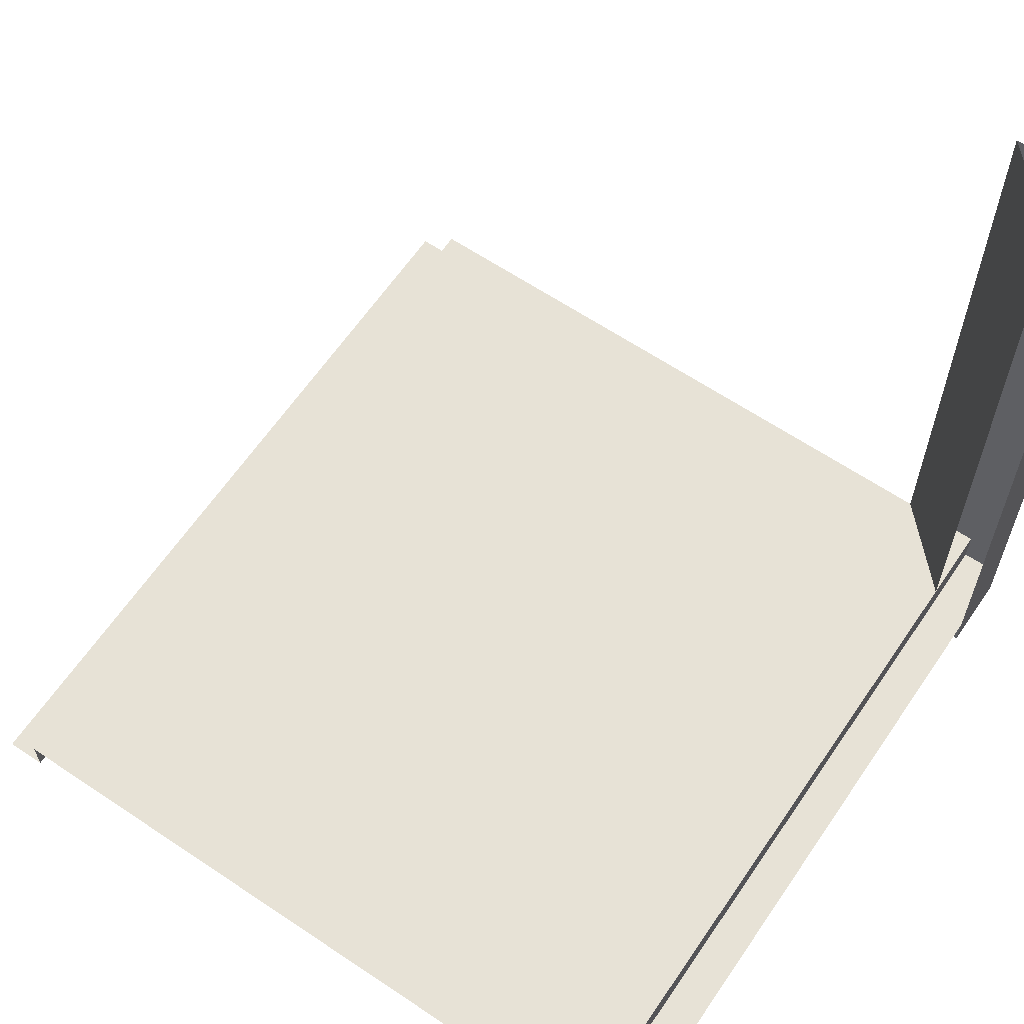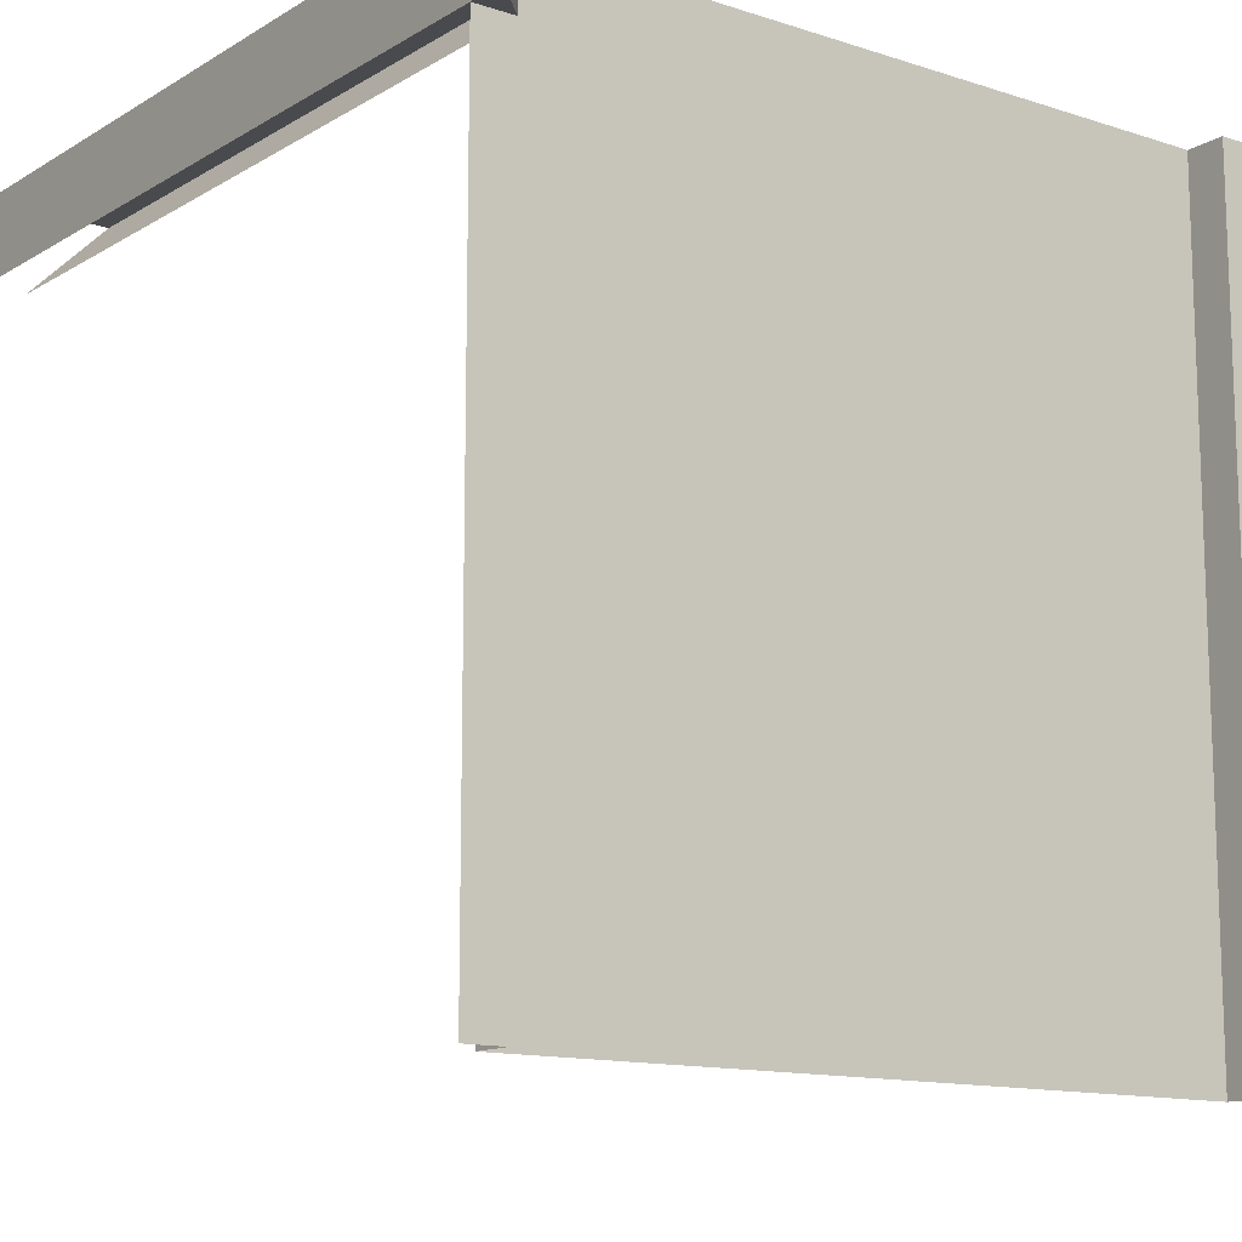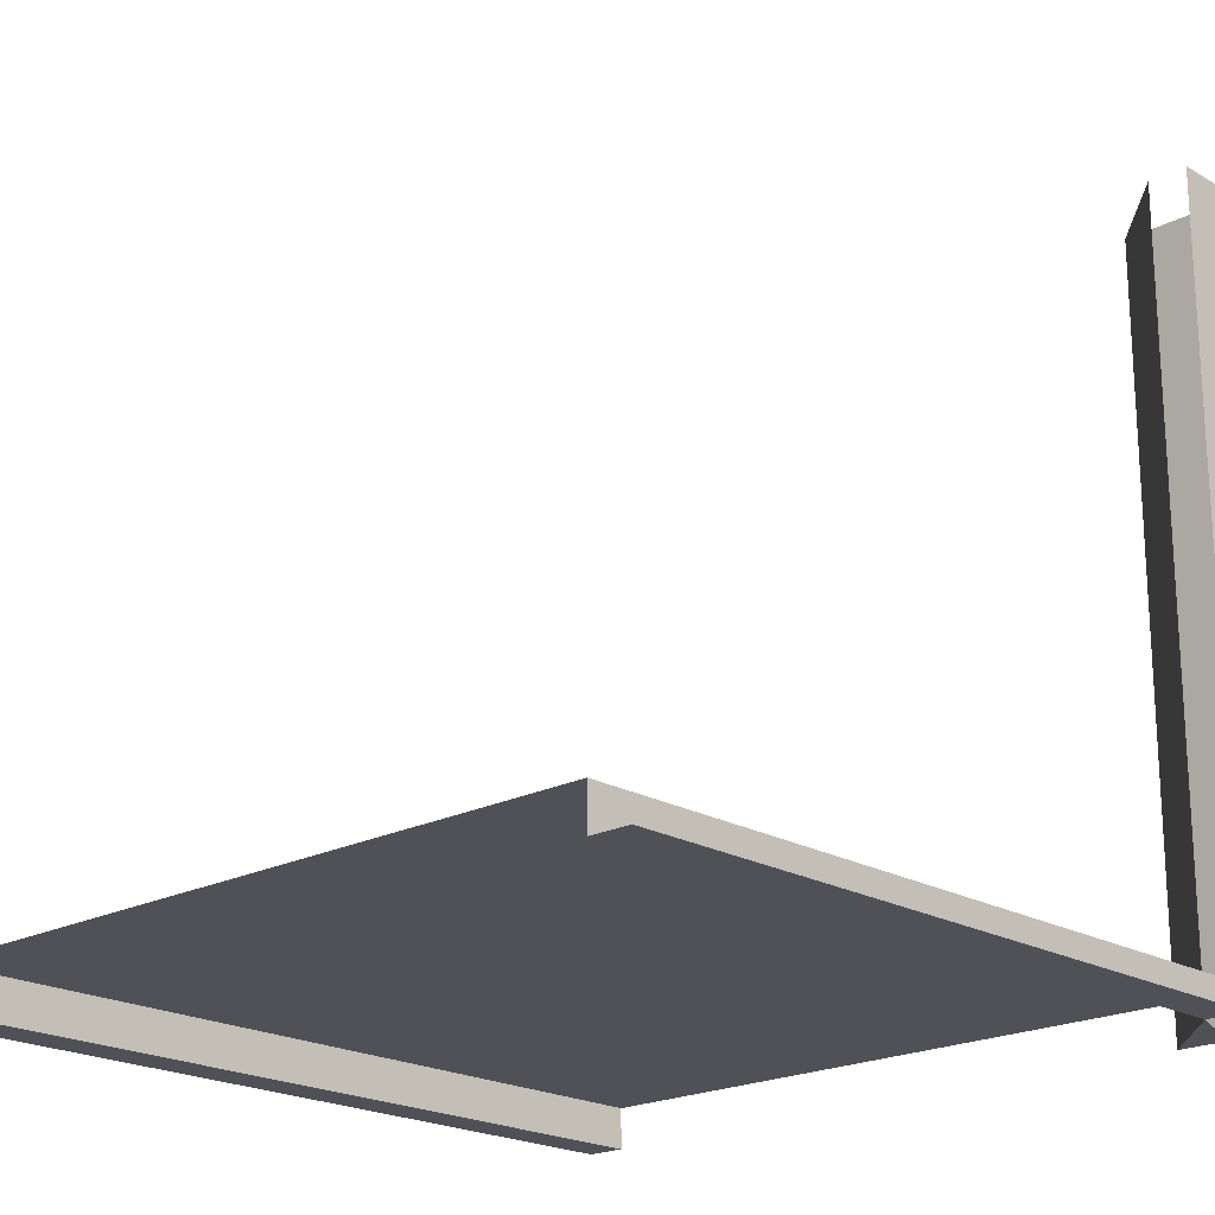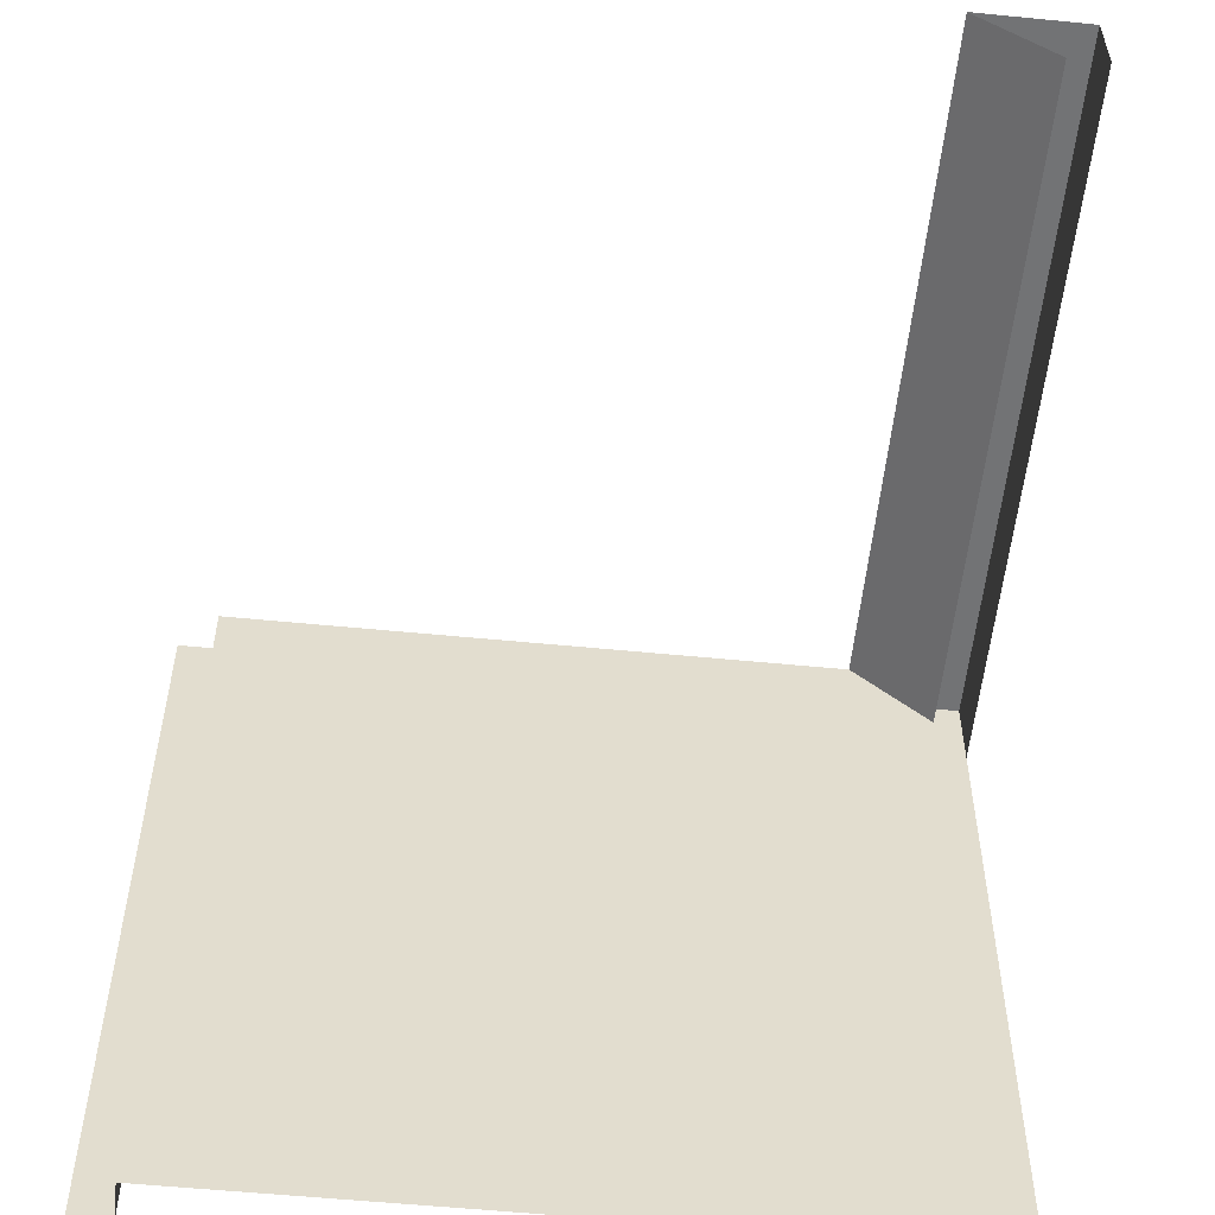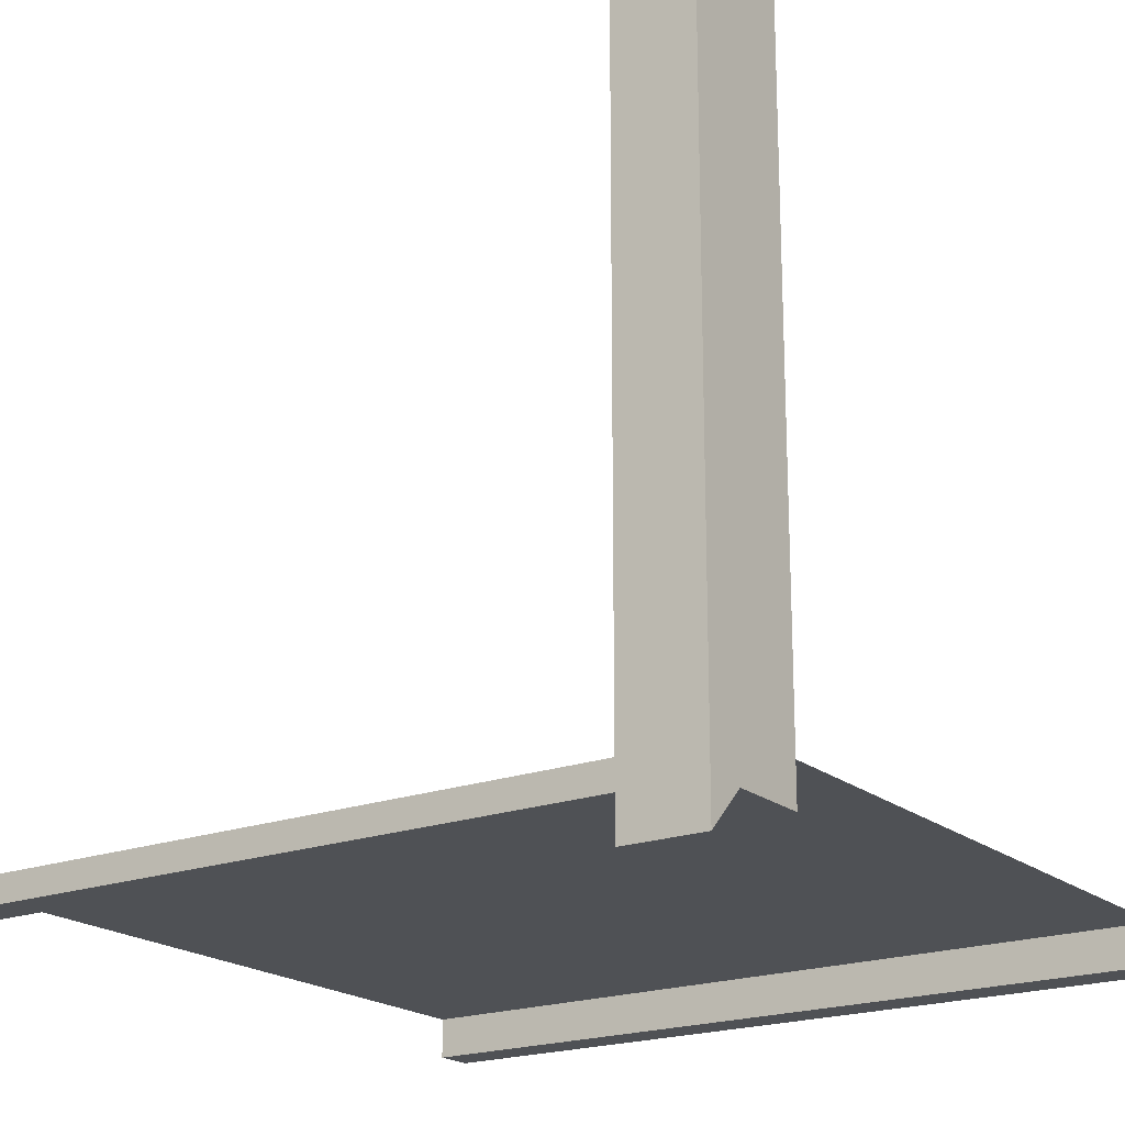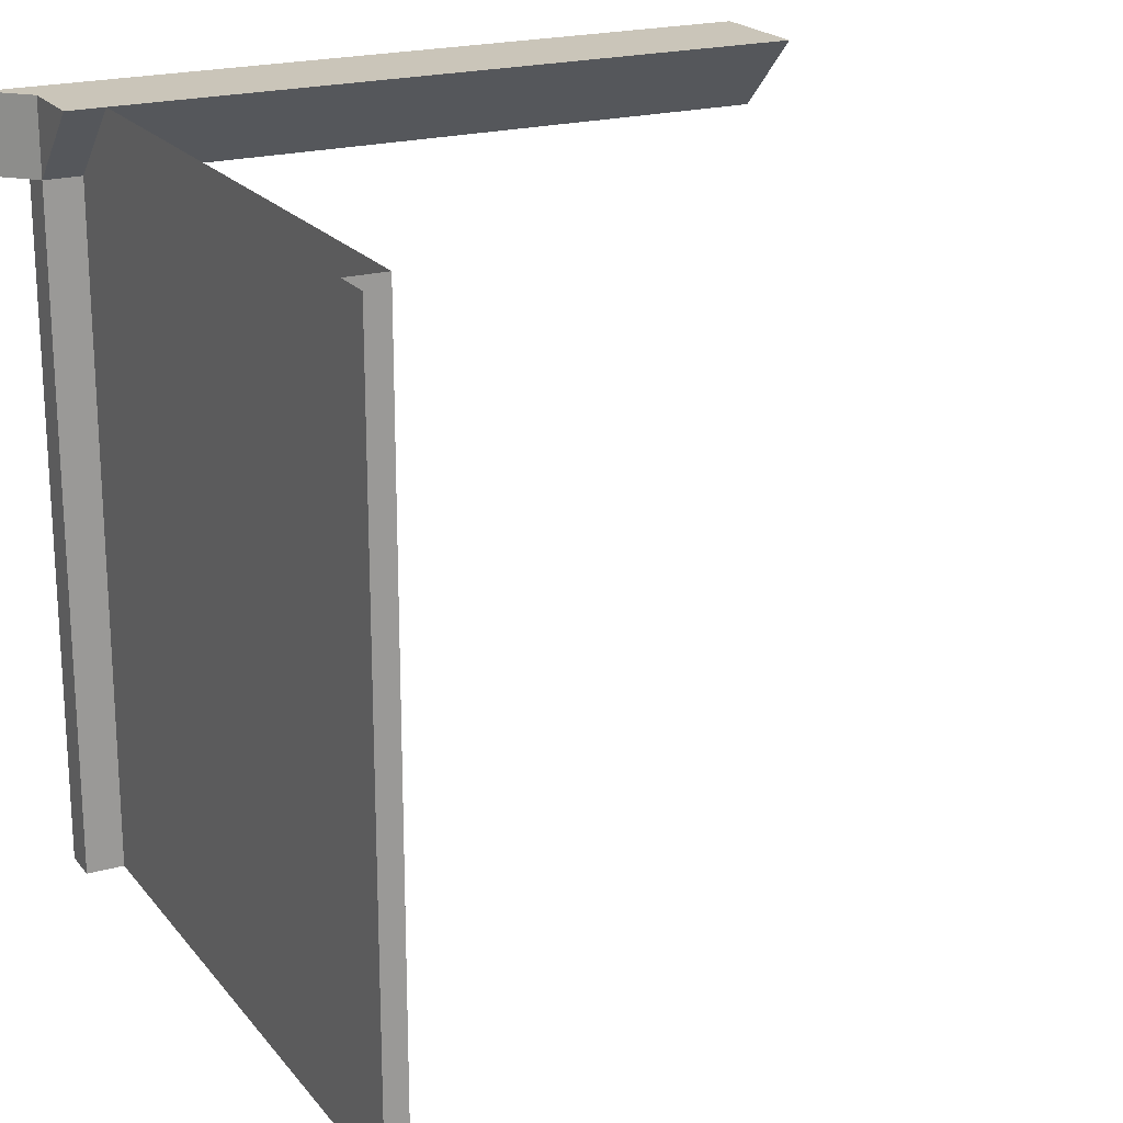
<metadata>
{"format":"obj","ext":"obj","renderer":"f3d","projection":"perspective","resolution":1024,"background":"white","views":[{"elev":63.0,"azim":34.2,"up":"+Z"},{"elev":-12.9,"azim":143.2,"up":"+Y"},{"elev":-20.5,"azim":43.4,"up":"+Z"},{"elev":-55.9,"azim":-5.9,"up":"+Y"},{"elev":-20.0,"azim":124.5,"up":"+Z"},{"elev":20.7,"azim":-116.9,"up":"+Y"}]}
</metadata>
<code>
o Straight_Edge_Wall_Roof_Left
v 0.95 0.9 1
v 1 1 -0
v 0.85 1 0.05
v 0.85 1 1
v 1 0.9 -0
v 1 0.9 1
v 1 1 1
v 1 0.9 0.05
v 1 0 0.05
v 0 0 0.05
v 1 1 0.05
v 0 1 0.05
v 0.95 0 0.1
v 0.05 0 0.1
v 0.05 1 0.1
v 0.95 1 0.1
v 0.05 0 0.05
v 0.95 1 0.05
v 0.95 0 0.05
v 0.05 1 0.05
v 0.95 1 0.05
v 0.95 0.9 0.05
f 13 15 16
f 13 14 15
f 21 5 22
f 7 5 2
f 7 2 21
f 10 20 17
f 13 18 19
f 19 11 9
f 17 15 14
f 21 22 3
f 8 22 5
f 4 22 1
f 21 2 5
f 7 6 5
f 21 3 4
f 4 7 21
f 10 12 20
f 13 16 18
f 19 18 11
f 17 20 15
f 4 3 22

</code>
